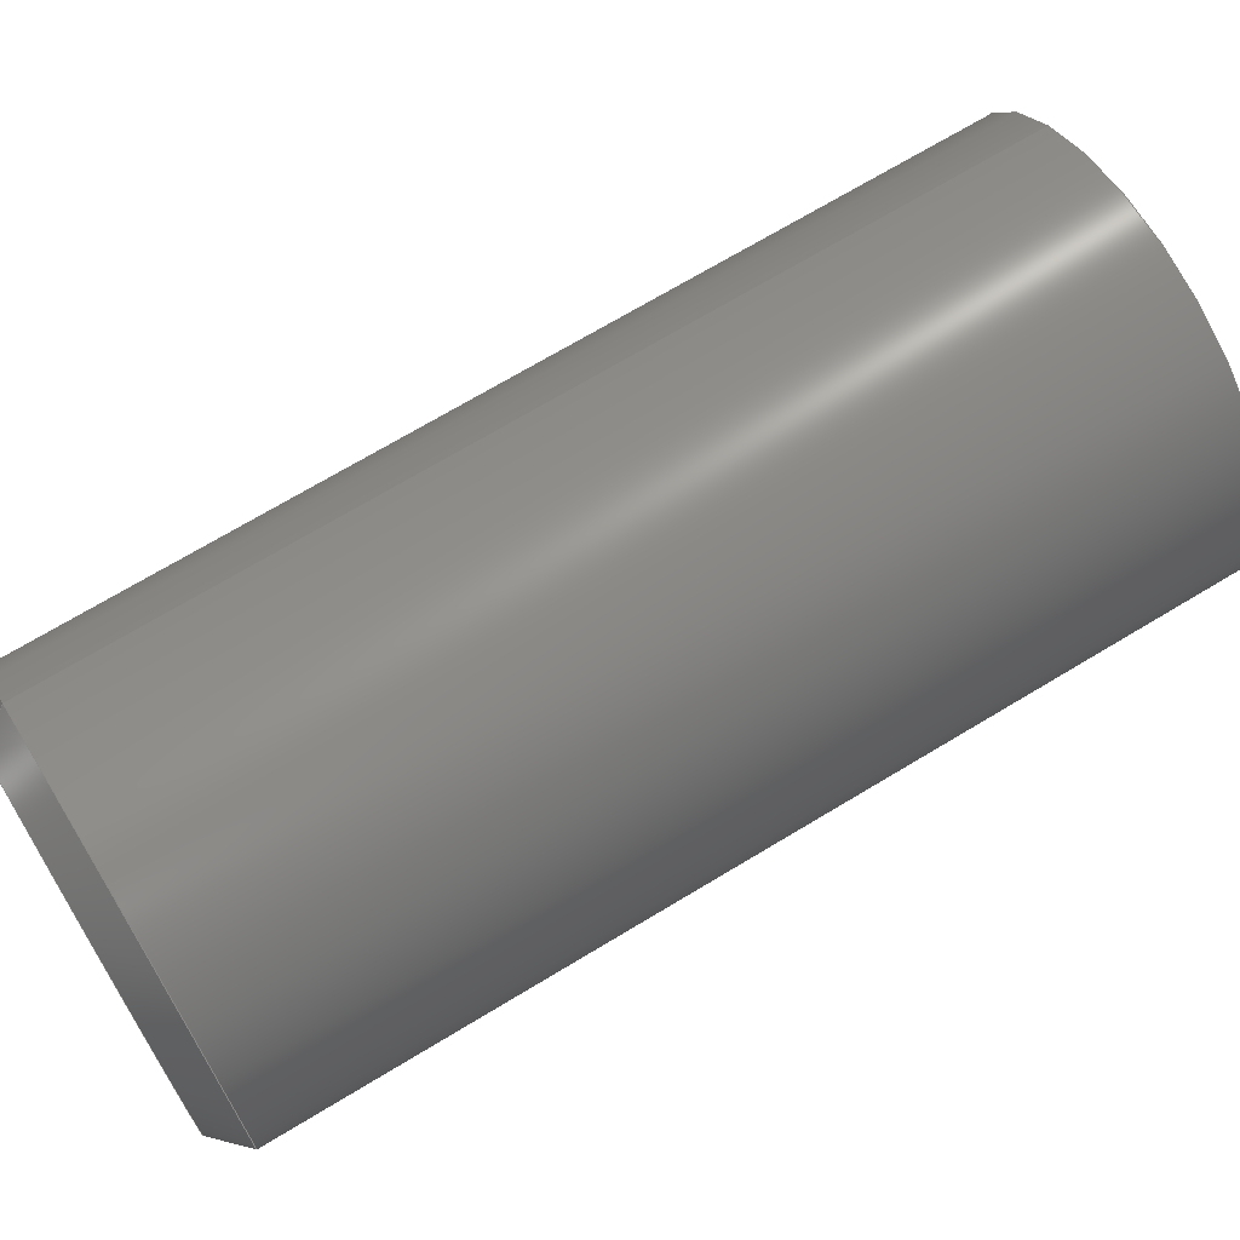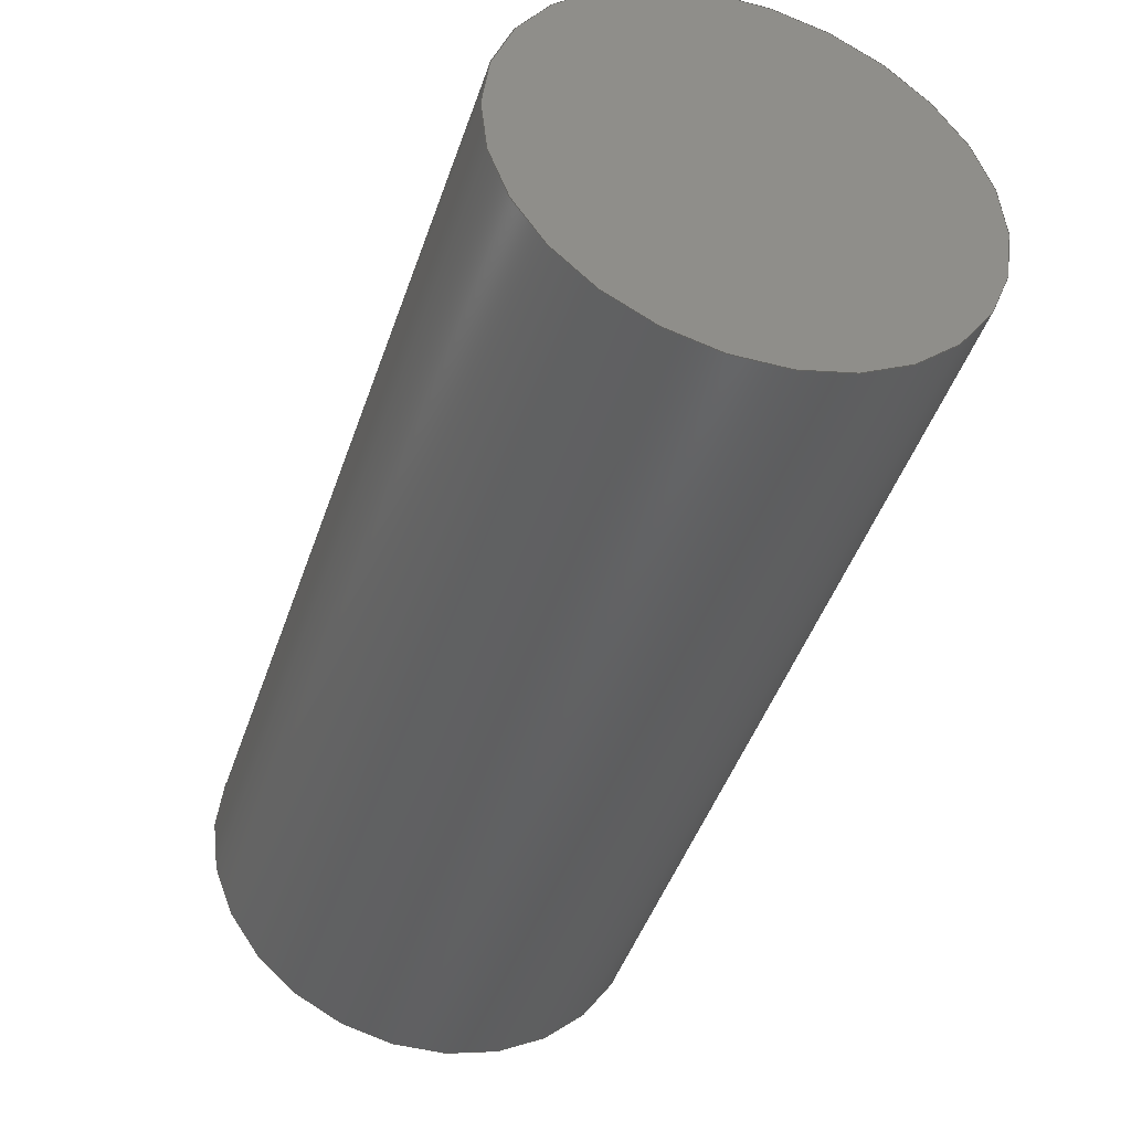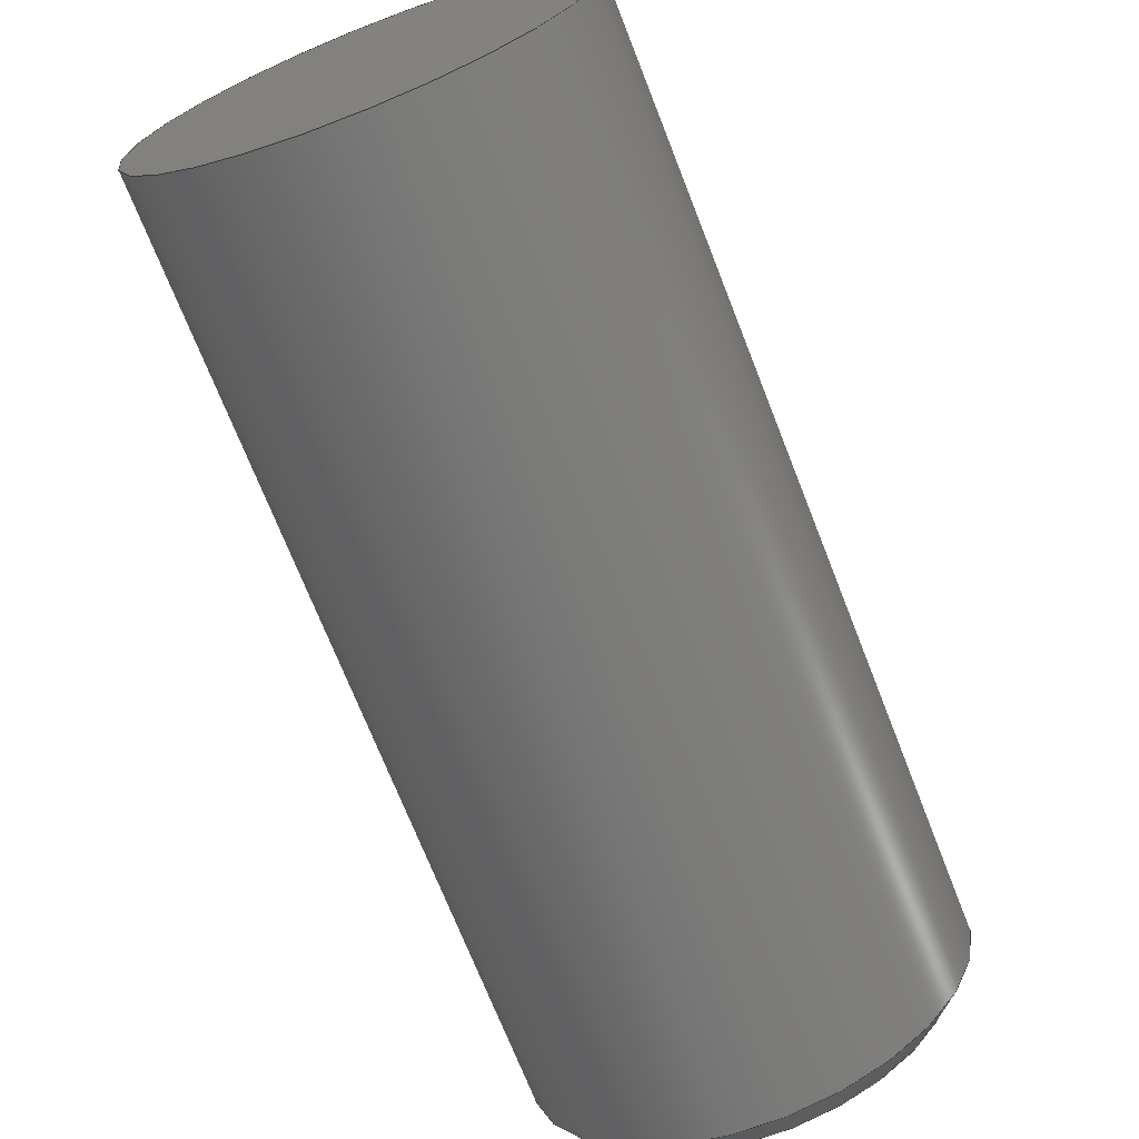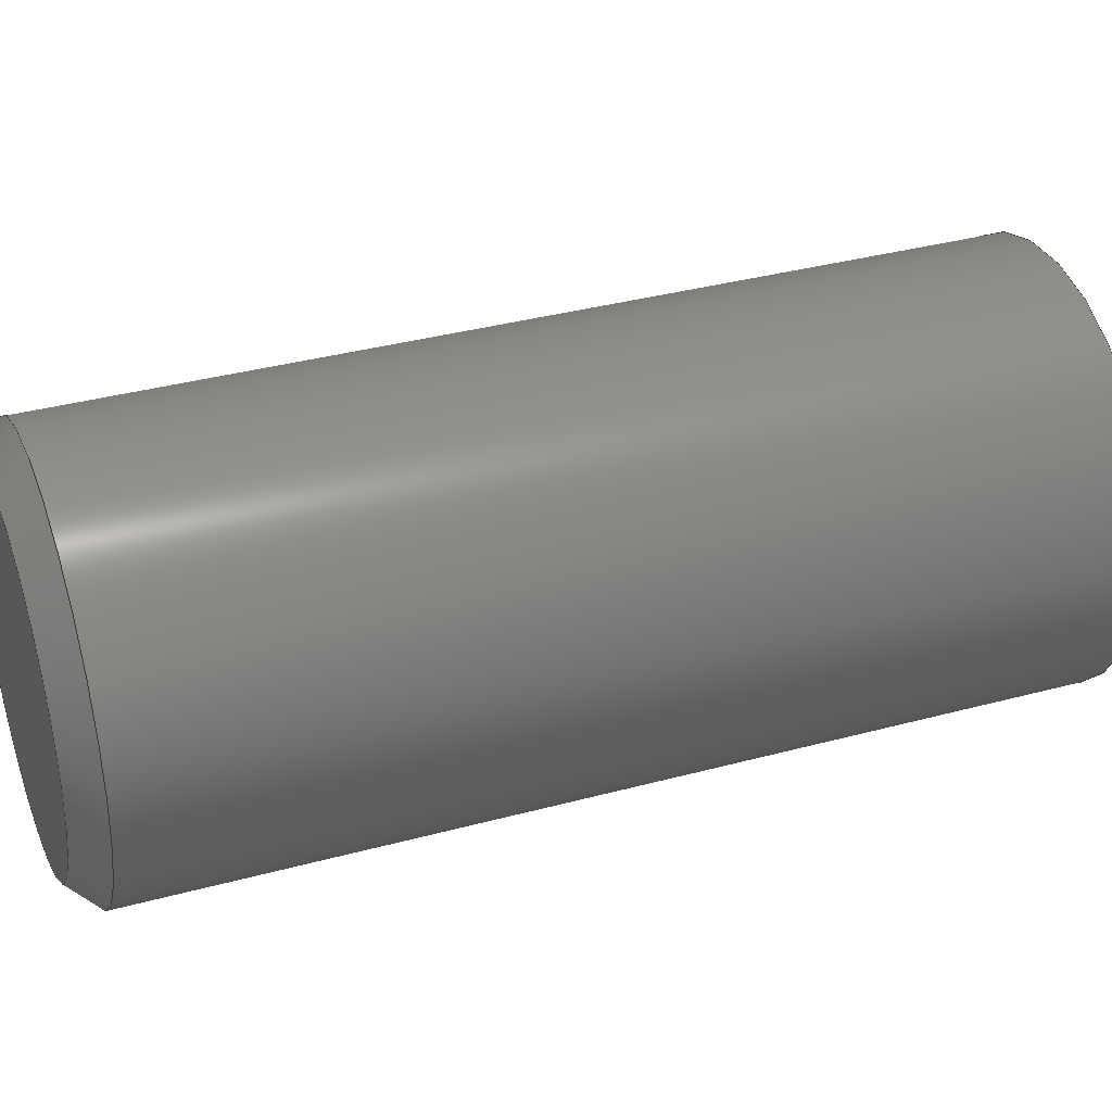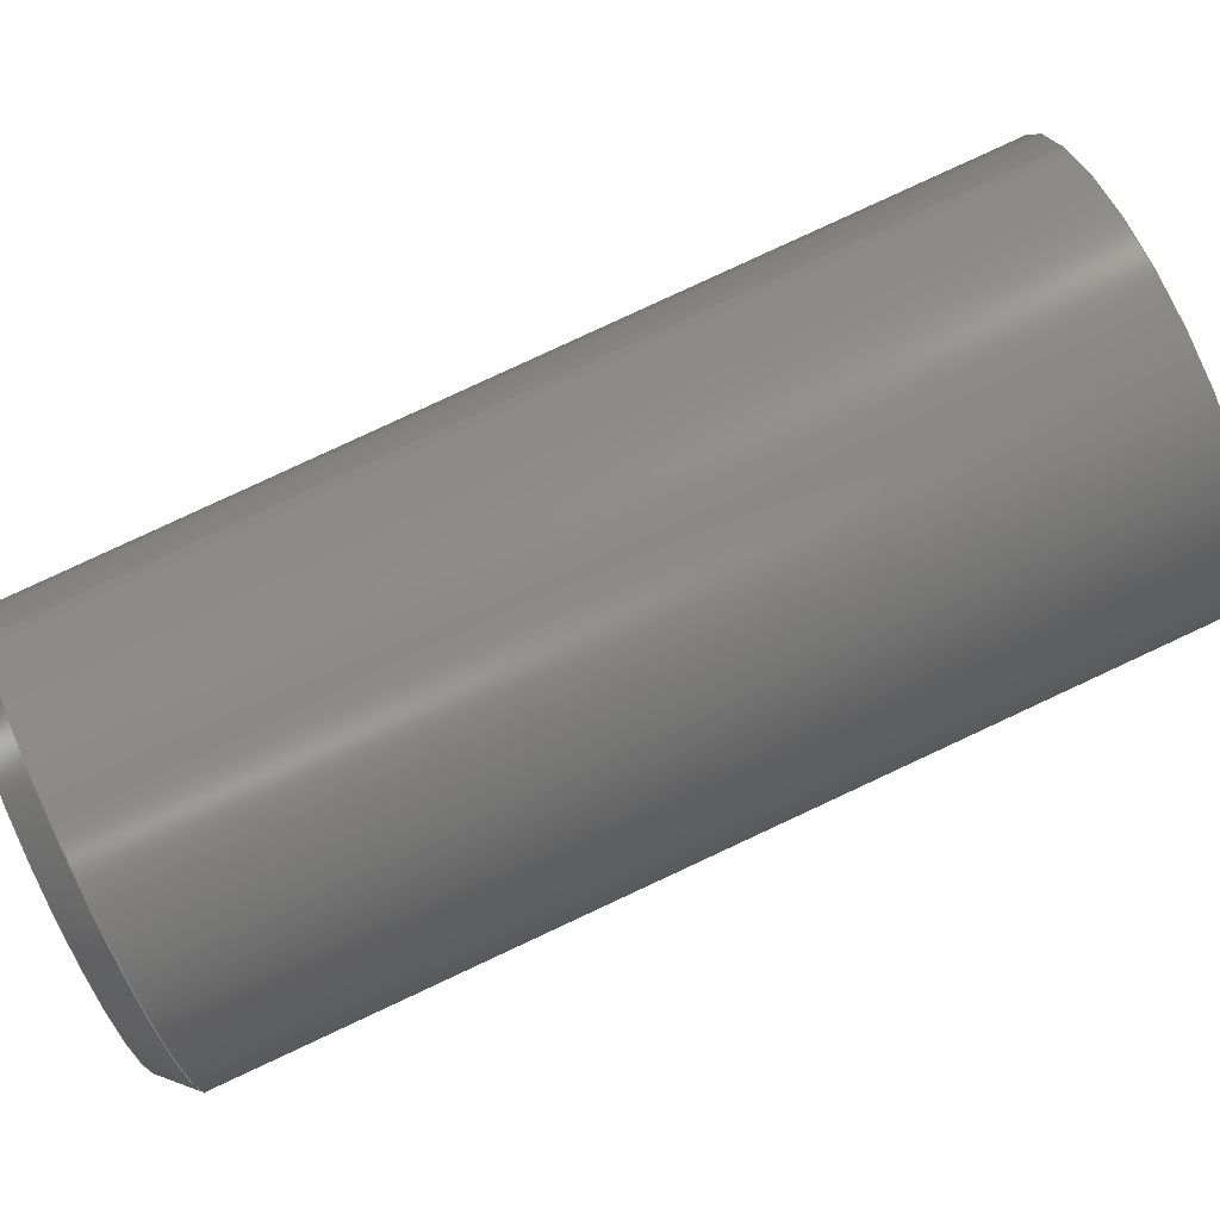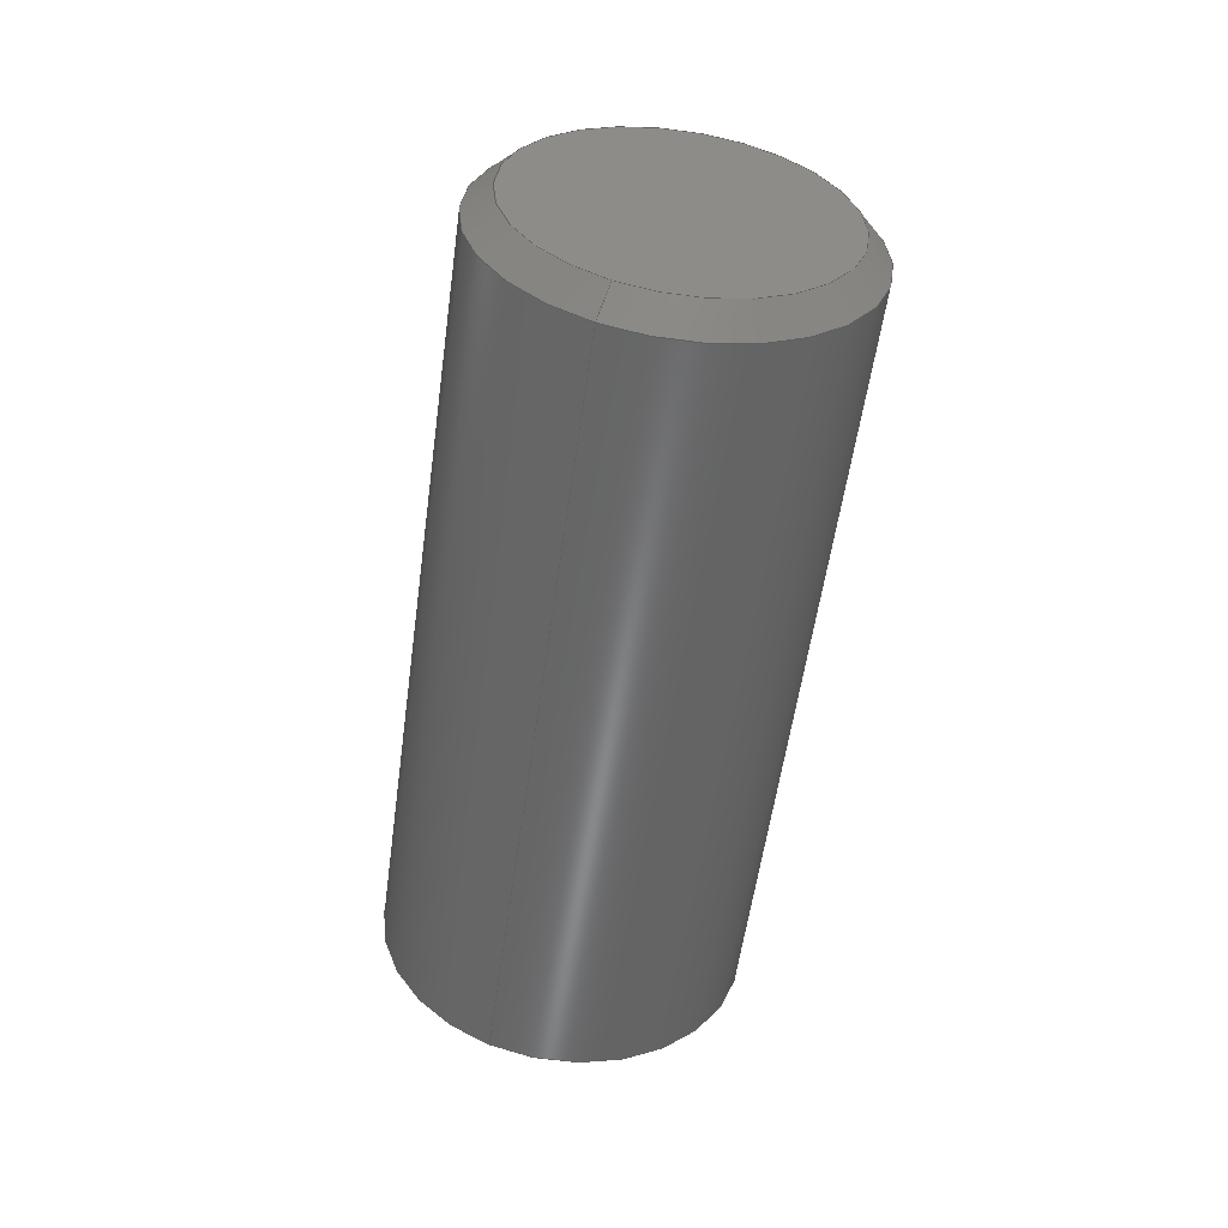
<metadata>
{"format":"step","ext":"step","renderer":"f3d","projection":"perspective","resolution":1024,"background":"white","views":[{"elev":28.6,"azim":-114.5,"up":"+Z"},{"elev":-21.5,"azim":-18.5,"up":"+Z"},{"elev":-48.3,"azim":22.7,"up":"+Z"},{"elev":-58.9,"azim":-88.6,"up":"+Z"},{"elev":27.2,"azim":-105.2,"up":"+Z"},{"elev":53.7,"azim":23.0,"up":"+Y"}]}
</metadata>
<code>
ISO-10303-21;
DATA;
#1=PROPERTY_DEFINITION_REPRESENTATION(#5,#3);
#2=PROPERTY_DEFINITION_REPRESENTATION(#6,#4);
#3=REPRESENTATION('',(#7),#94);
#4=REPRESENTATION('',(#8),#94);
#5=PROPERTY_DEFINITION('pmi validation property','',#99);
#6=PROPERTY_DEFINITION('pmi validation property','',#99);
#7=VALUE_REPRESENTATION_ITEM('number of annotations',COUNT_MEASURE(0));
#8=VALUE_REPRESENTATION_ITEM('number of views',COUNT_MEASURE(0));
#9=SHAPE_REPRESENTATION_RELATIONSHIP('','',#57,#10);
#10=ADVANCED_BREP_SHAPE_REPRESENTATION('',(#55),#94);
#11=CONICAL_SURFACE('',#65,0.001422,0.7854);
#12=PLANE('',#62);
#13=PLANE('',#63);
#14=ORIENTED_EDGE('',*,*,#20,.T.);
#15=ORIENTED_EDGE('',*,*,#21,.F.);
#16=ORIENTED_EDGE('',*,*,#21,.T.);
#17=ORIENTED_EDGE('',*,*,#22,.T.);
#18=ORIENTED_EDGE('',*,*,#22,.F.);
#19=ORIENTED_EDGE('',*,*,#20,.F.);
#20=EDGE_CURVE('',#23,#23,#26,.F.);
#21=EDGE_CURVE('',#24,#24,#27,.F.);
#22=EDGE_CURVE('',#25,#25,#28,.T.);
#23=VERTEX_POINT('',#85);
#24=VERTEX_POINT('',#87);
#25=VERTEX_POINT('',#91);
#26=CIRCLE('',#60,0.001422);
#27=CIRCLE('',#61,0.001422);
#28=CIRCLE('',#64,0.001224);
#29=EDGE_LOOP('',(#14));
#30=EDGE_LOOP('',(#15));
#31=EDGE_LOOP('',(#16));
#32=EDGE_LOOP('',(#17));
#33=EDGE_LOOP('',(#18));
#34=EDGE_LOOP('',(#19));
#35=FACE_BOUND('',#29,.T.);
#36=FACE_BOUND('',#30,.T.);
#37=FACE_BOUND('',#31,.T.);
#38=FACE_BOUND('',#32,.T.);
#39=FACE_BOUND('',#33,.T.);
#40=FACE_BOUND('',#34,.T.);
#41=CYLINDRICAL_SURFACE('',#59,0.001422);
#42=ADVANCED_FACE('',(#35,#36),#41,.T.);
#43=ADVANCED_FACE('',(#37),#12,.F.);
#44=ADVANCED_FACE('',(#38),#13,.T.);
#45=ADVANCED_FACE('',(#39,#40),#11,.T.);
#46=CLOSED_SHELL('',(#42,#43,#44,#45));
#47=STYLED_ITEM('',(#48),#55);
#48=PRESENTATION_STYLE_ASSIGNMENT((#49));
#49=SURFACE_STYLE_USAGE(.BOTH.,#50);
#50=SURFACE_SIDE_STYLE('',(#51));
#51=SURFACE_STYLE_FILL_AREA(#52);
#52=FILL_AREA_STYLE('',(#53));
#53=FILL_AREA_STYLE_COLOUR('',#54);
#54=COLOUR_RGB('',0.702,0.702,0.702);
#55=MANIFOLD_SOLID_BREP('Set Screw, #4 1/4 in',#46);
#56=SHAPE_DEFINITION_REPRESENTATION(#99,#57);
#57=SHAPE_REPRESENTATION('Set Screw, #4 1/4 in',(#58),#94);
#58=AXIS2_PLACEMENT_3D('',#82,#66,#67);
#59=AXIS2_PLACEMENT_3D('',#83,#68,#69);
#60=AXIS2_PLACEMENT_3D('',#84,#70,#71);
#61=AXIS2_PLACEMENT_3D('',#86,#72,#73);
#62=AXIS2_PLACEMENT_3D('',#88,#74,#75);
#63=AXIS2_PLACEMENT_3D('',#89,#76,#77);
#64=AXIS2_PLACEMENT_3D('',#90,#78,#79);
#65=AXIS2_PLACEMENT_3D('',#92,#80,#81);
#66=DIRECTION('',(0,0,1));
#67=DIRECTION('',(1,0,0));
#68=DIRECTION('',(-1.35e-17,0.9397,-0.342));
#69=DIRECTION('',(-1.671e-17,0.342,0.9397));
#70=DIRECTION('',(-1.35e-17,0.9397,-0.342));
#71=DIRECTION('',(-1.671e-17,0.342,0.9397));
#72=DIRECTION('',(-1.35e-17,0.9397,-0.342));
#73=DIRECTION('',(-1.671e-17,0.342,0.9397));
#74=DIRECTION('',(-1.35e-17,0.9397,-0.342));
#75=DIRECTION('',(1,1.84e-17,1.109e-17));
#76=DIRECTION('',(-1.35e-17,0.9397,-0.342));
#77=DIRECTION('',(1,1.84e-17,1.109e-17));
#78=DIRECTION('',(-1.35e-17,0.9397,-0.342));
#79=DIRECTION('',(-1.671e-17,0.342,0.9397));
#80=DIRECTION('',(1.35e-17,-0.9397,0.342));
#81=DIRECTION('',(1.671e-17,-0.342,-0.9397));
#82=CARTESIAN_POINT('',(0,0,0));
#83=CARTESIAN_POINT('',(0.01068,0.7035,0.03635));
#84=CARTESIAN_POINT('',(0.01068,0.7093,0.03424));
#85=CARTESIAN_POINT('',(0.01068,0.7098,0.03558));
#86=CARTESIAN_POINT('',(0.01068,0.7035,0.03635));
#87=CARTESIAN_POINT('',(0.01068,0.704,0.03768));
#88=CARTESIAN_POINT('',(0.01068,0.7035,0.03635));
#89=CARTESIAN_POINT('',(0.01068,0.7095,0.03418));
#90=CARTESIAN_POINT('',(0.01068,0.7095,0.03418));
#91=CARTESIAN_POINT('',(0.01068,0.7099,0.03533));
#92=CARTESIAN_POINT('',(0.01068,0.7093,0.03424));
#93=MECHANICAL_DESIGN_GEOMETRIC_PRESENTATION_REPRESENTATION('',(#47),#94);
#94=(
GEOMETRIC_REPRESENTATION_CONTEXT(3)
GLOBAL_UNCERTAINTY_ASSIGNED_CONTEXT((#95))
GLOBAL_UNIT_ASSIGNED_CONTEXT((#98,#97,#96))
REPRESENTATION_CONTEXT('Set Screw, #4 1/4 in','TOP_LEVEL_ASSEMBLY_PART')
);
#95=UNCERTAINTY_MEASURE_WITH_UNIT(LENGTH_MEASURE(5e-06),#98,
'DISTANCE_ACCURACY_VALUE','Maximum Tolerance applied to model');
#96=(
NAMED_UNIT(*)
SI_UNIT($,.STERADIAN.)
SOLID_ANGLE_UNIT()
);
#97=(
NAMED_UNIT(*)
PLANE_ANGLE_UNIT()
SI_UNIT($,.RADIAN.)
);
#98=(
LENGTH_UNIT()
NAMED_UNIT(*)
SI_UNIT($,.METRE.)
);
#99=PRODUCT_DEFINITION_SHAPE('','',#100);
#100=PRODUCT_DEFINITION('','',#102,#101);
#101=PRODUCT_DEFINITION_CONTEXT('',#108,'design');
#102=PRODUCT_DEFINITION_FORMATION_WITH_SPECIFIED_SOURCE('','',#104,
 .NOT_KNOWN.);
#103=PRODUCT_RELATED_PRODUCT_CATEGORY('','',(#104));
#104=PRODUCT('Set Screw, #4 1/4 in','Set Screw, #4 1/4 in',
'Set Screw, #4 1/4 in',(#106));
#105=PRODUCT_CATEGORY('','');
#106=PRODUCT_CONTEXT('',#108,'mechanical');
#107=APPLICATION_PROTOCOL_DEFINITION('international standard',
'automotive_design',2010,#108);
#108=APPLICATION_CONTEXT(
'core data for automotive mechanical design processes');
ENDSEC;
END-ISO-10303-21;

</code>
